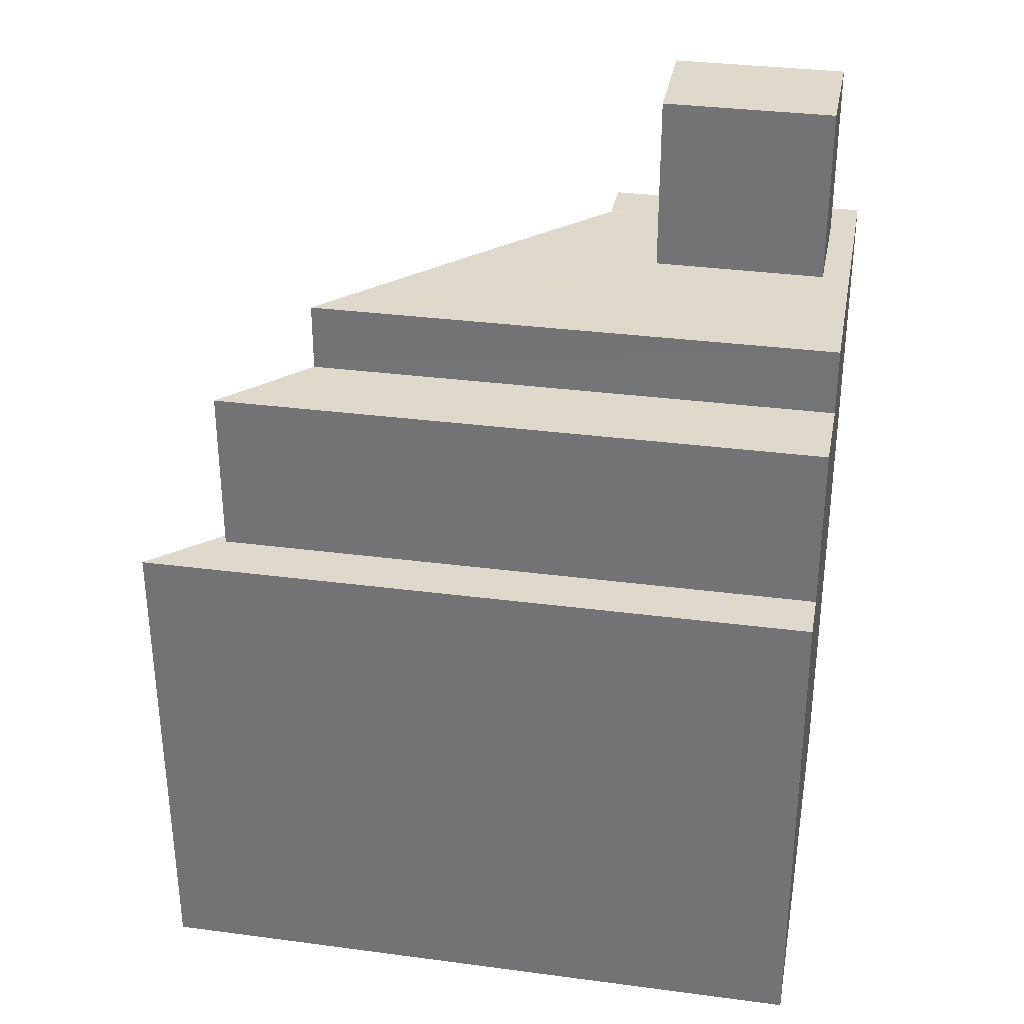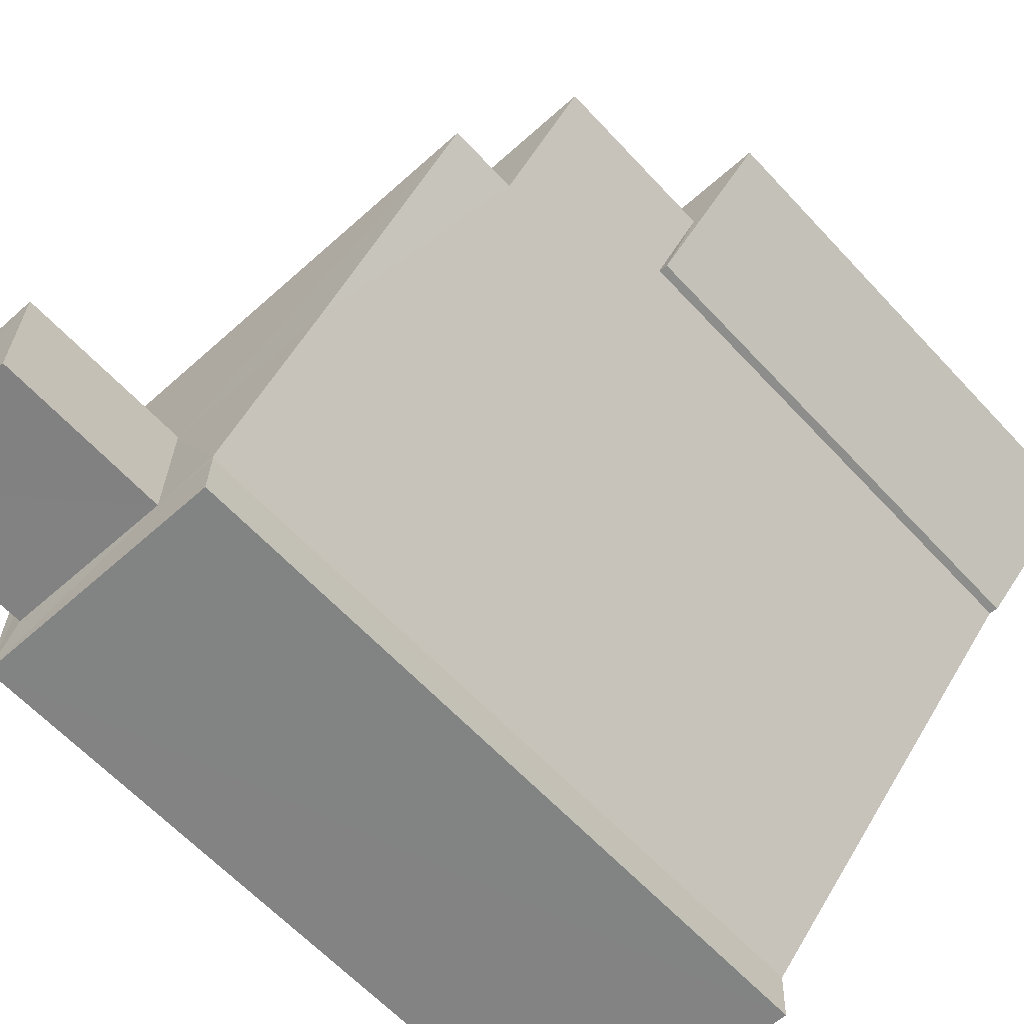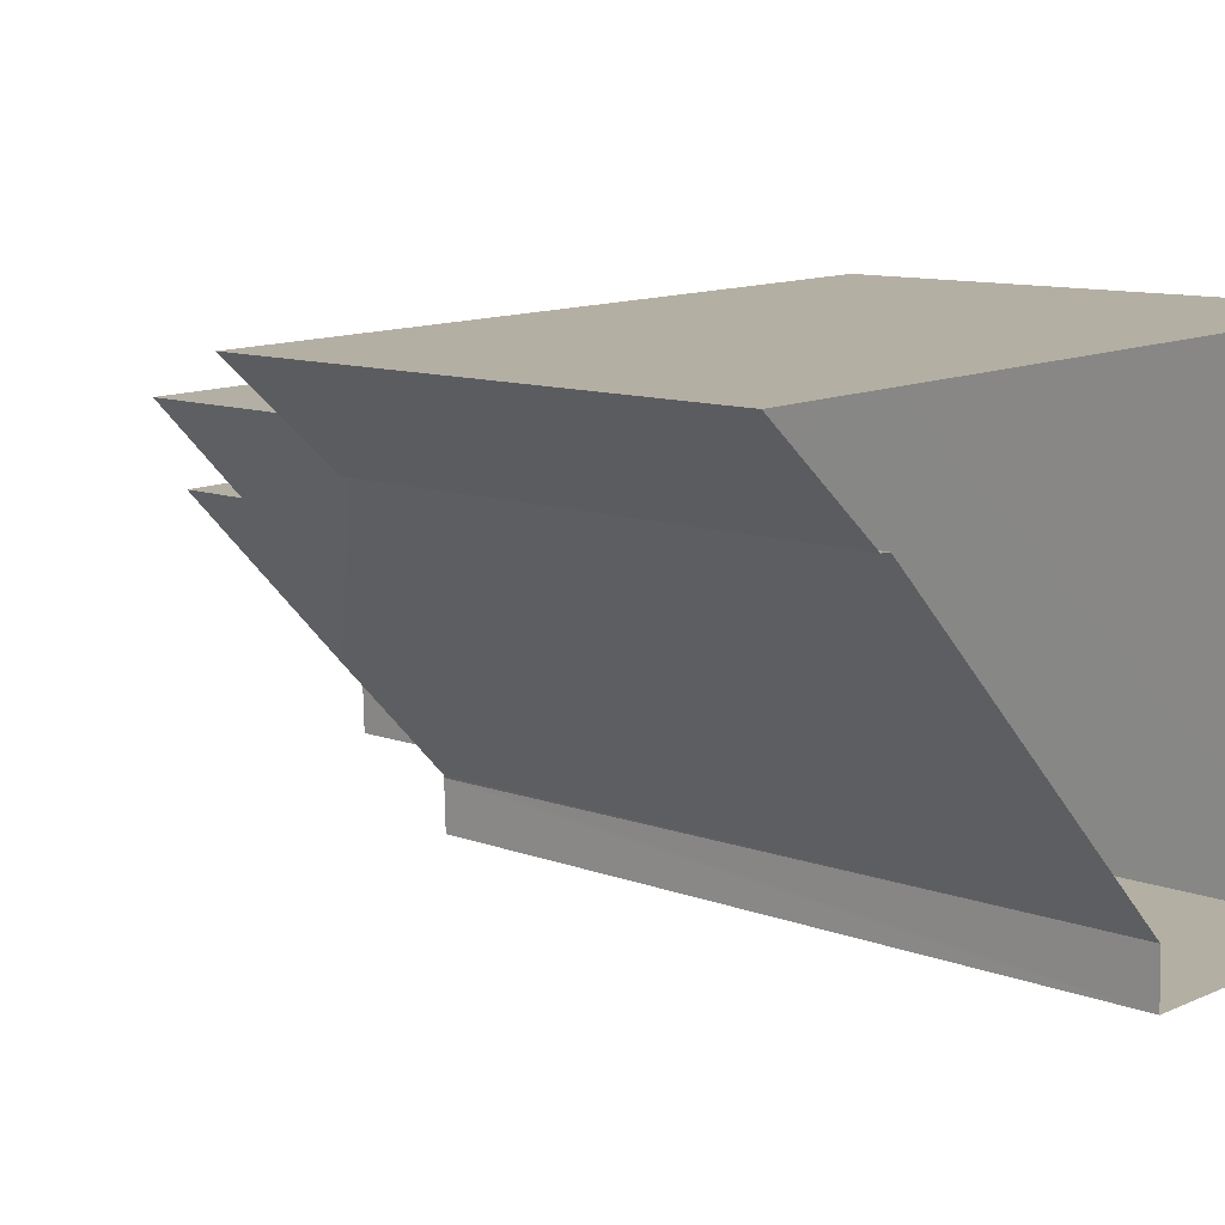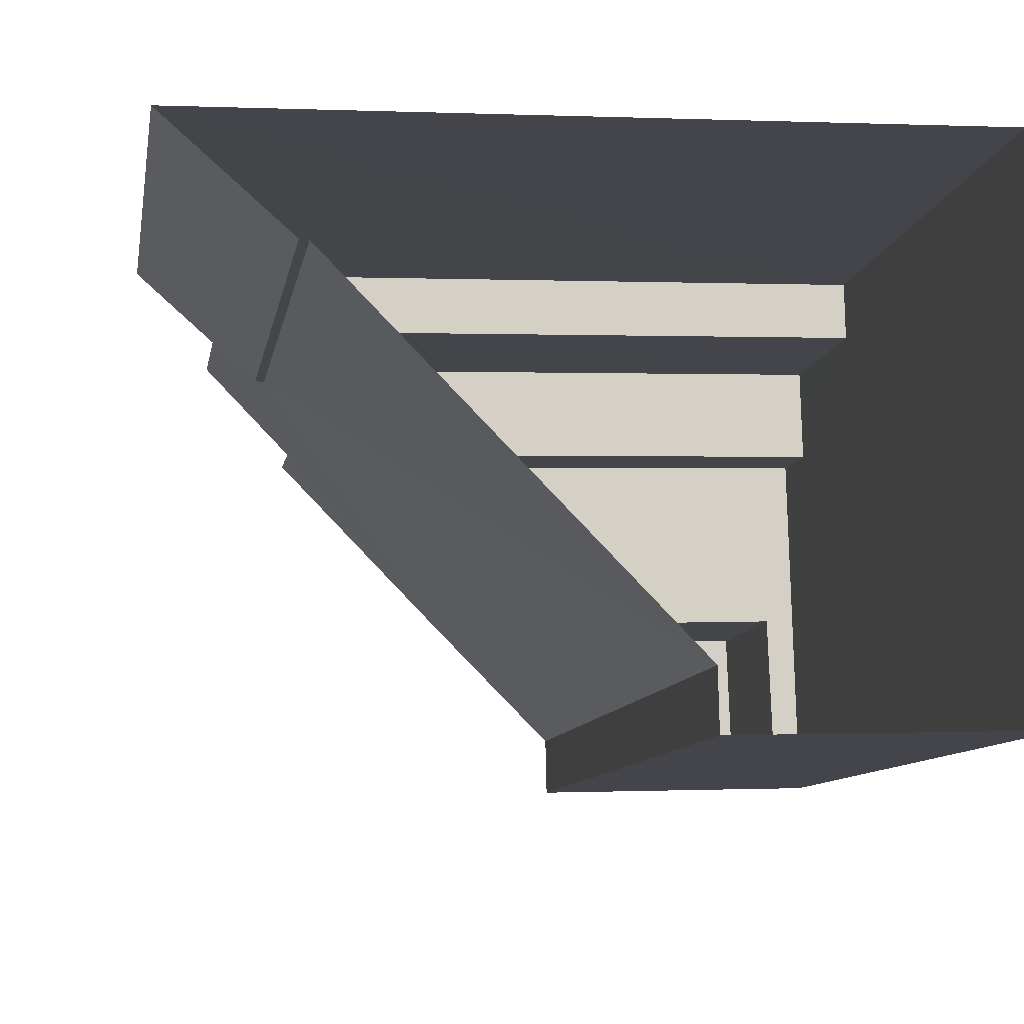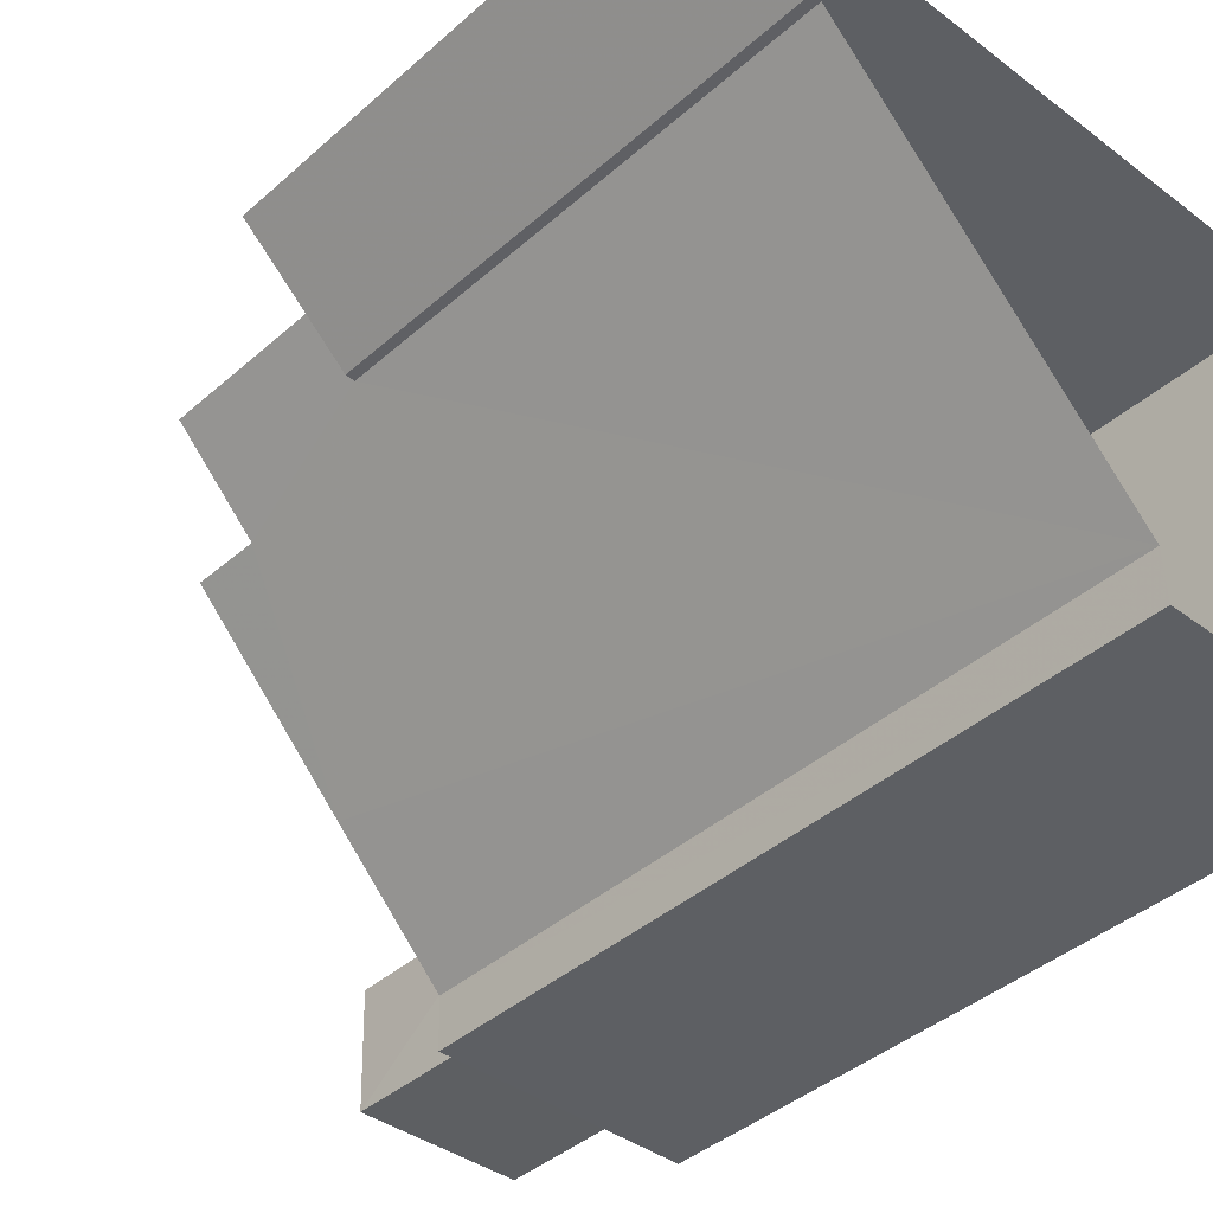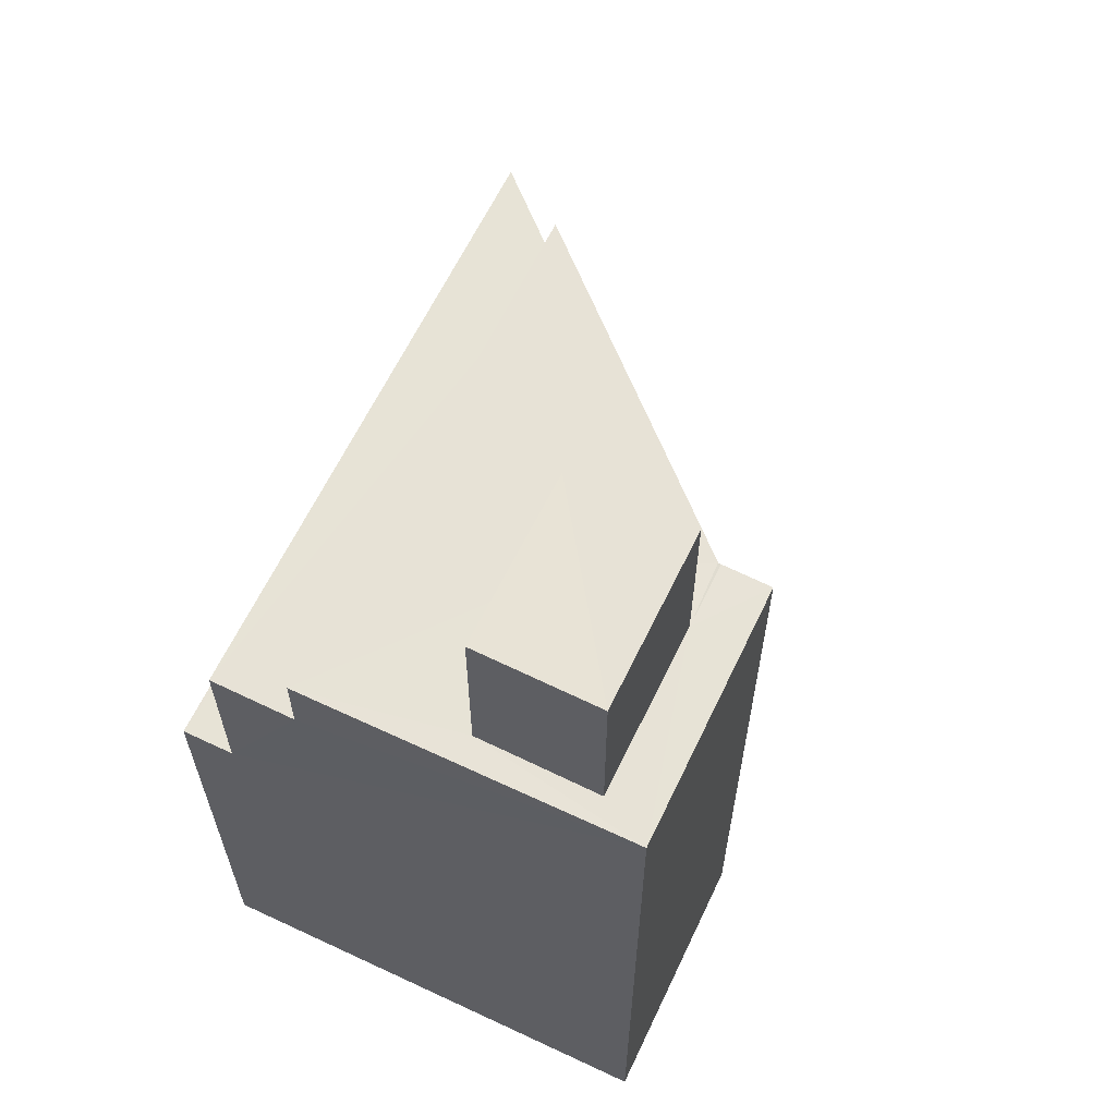
<metadata>
{"format":"obj","ext":"obj","renderer":"f3d","projection":"perspective","resolution":1024,"background":"white","views":[{"elev":32.3,"azim":-171.1,"up":"+Z"},{"elev":-62.1,"azim":42.7,"up":"+Y"},{"elev":10.3,"azim":134.1,"up":"+Y"},{"elev":-9.5,"azim":170.7,"up":"+Y"},{"elev":-41.2,"azim":136.7,"up":"+Y"},{"elev":62.8,"azim":-66.1,"up":"+Z"}]}
</metadata>
<code>
v -3.738e+05 -1.037e+05 25.99
v -3.738e+05 -1.037e+05 25.99
v -3.738e+05 -1.037e+05 25.99
v -3.739e+05 -1.037e+05 25.99
v -3.739e+05 -1.037e+05 25.99
v -3.739e+05 -1.037e+05 25.99
v -3.739e+05 -1.037e+05 25.99
v -3.739e+05 -1.037e+05 45.75
v -3.739e+05 -1.037e+05 45.76
v -3.739e+05 -1.037e+05 45.76
v -3.739e+05 -1.037e+05 45.76
v -3.739e+05 -1.037e+05 41.92
v -3.739e+05 -1.037e+05 41.92
v -3.738e+05 -1.037e+05 41.92
v -3.738e+05 -1.037e+05 41.92
v -3.739e+05 -1.037e+05 41.93
v -3.739e+05 -1.037e+05 41.93
v -3.739e+05 -1.037e+05 41.93
v -3.739e+05 -1.037e+05 41.93
v -3.739e+05 -1.037e+05 41.92
v -3.739e+05 -1.037e+05 41.92
v -3.739e+05 -1.037e+05 41.93
v -3.738e+05 -1.037e+05 36.83
v -3.738e+05 -1.037e+05 36.83
v -3.738e+05 -1.037e+05 36.83
v -3.738e+05 -1.037e+05 36.83
v -3.739e+05 -1.037e+05 36.83
v -3.739e+05 -1.037e+05 36.83
v -3.738e+05 -1.037e+05 40.46
v -3.738e+05 -1.037e+05 40.46
v -3.739e+05 -1.037e+05 40.46
v -3.739e+05 -1.037e+05 40.46
f 1 2 3
f 3 2 4
f 5 6 7
f 7 6 4
f 2 7 4
f 8 9 10
f 11 8 10
f 12 13 14
f 13 15 14
f 16 17 18
f 19 12 18
f 17 16 20
f 21 17 20
f 13 21 15
f 19 13 12
f 18 17 22
f 19 18 22
f 13 17 21
f 23 24 25
f 24 26 25
f 25 27 28
f 25 26 27
f 29 30 31
f 32 29 31
f 13 8 11
f 17 13 11
f 29 12 14
f 29 32 12
f 23 1 24
f 23 2 1
f 13 9 8
f 13 19 9
f 15 21 7
f 7 2 23
f 29 14 15
f 25 30 23
f 30 29 23
f 23 15 7
f 23 29 15
f 18 6 5
f 16 18 5
f 24 1 3
f 26 24 3
f 25 31 30
f 25 28 31
f 7 20 5
f 5 20 16
f 21 20 7
f 18 12 32
f 18 28 6
f 6 28 4
f 32 31 28
f 4 28 27
f 18 32 28
f 17 11 10
f 22 17 10
f 19 10 9
f 19 22 10
f 27 3 4
f 27 26 3

</code>
